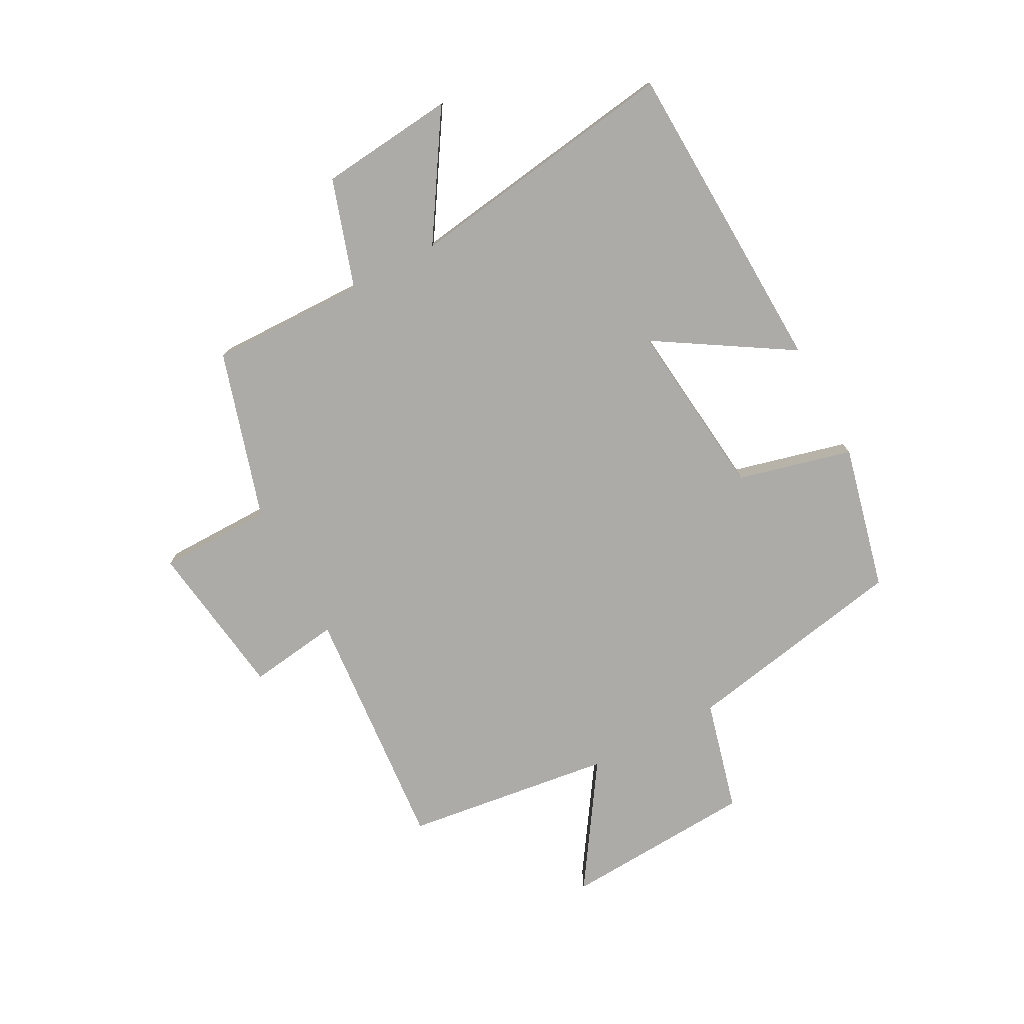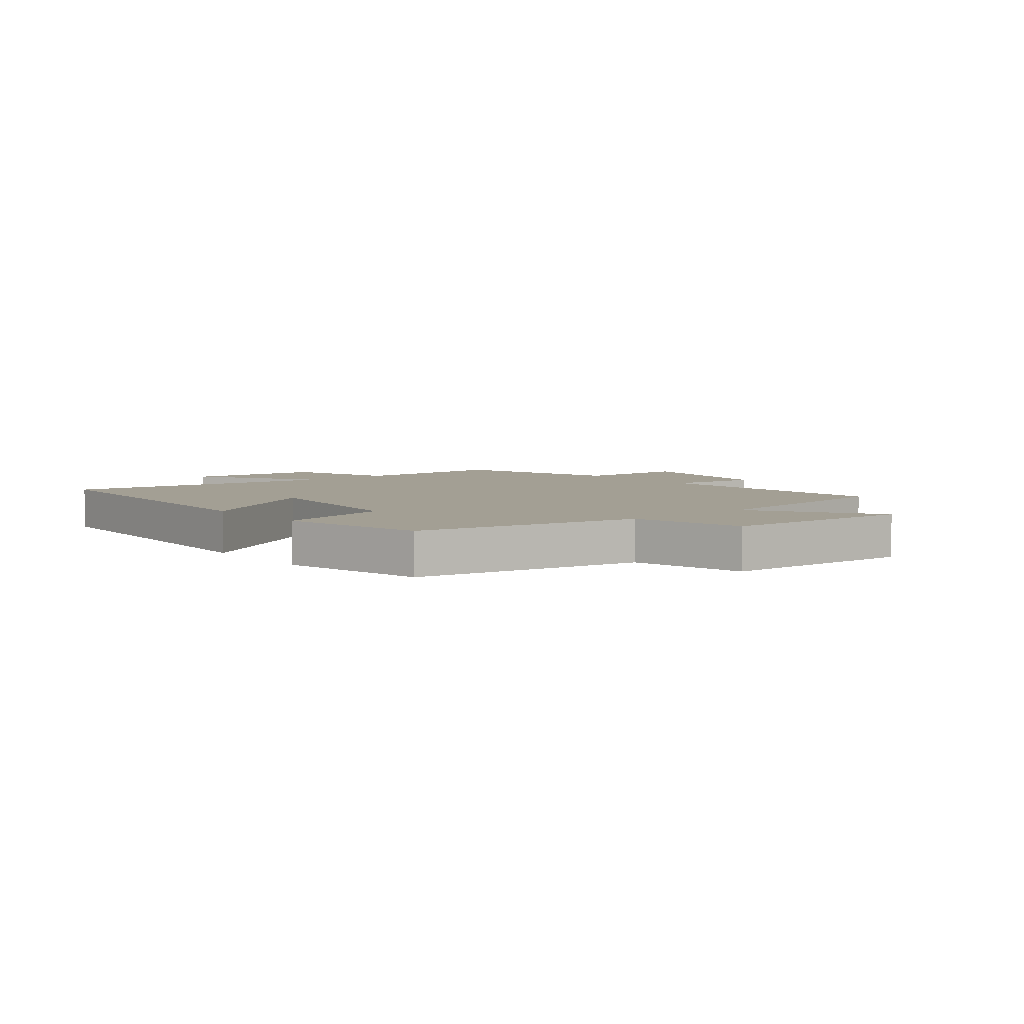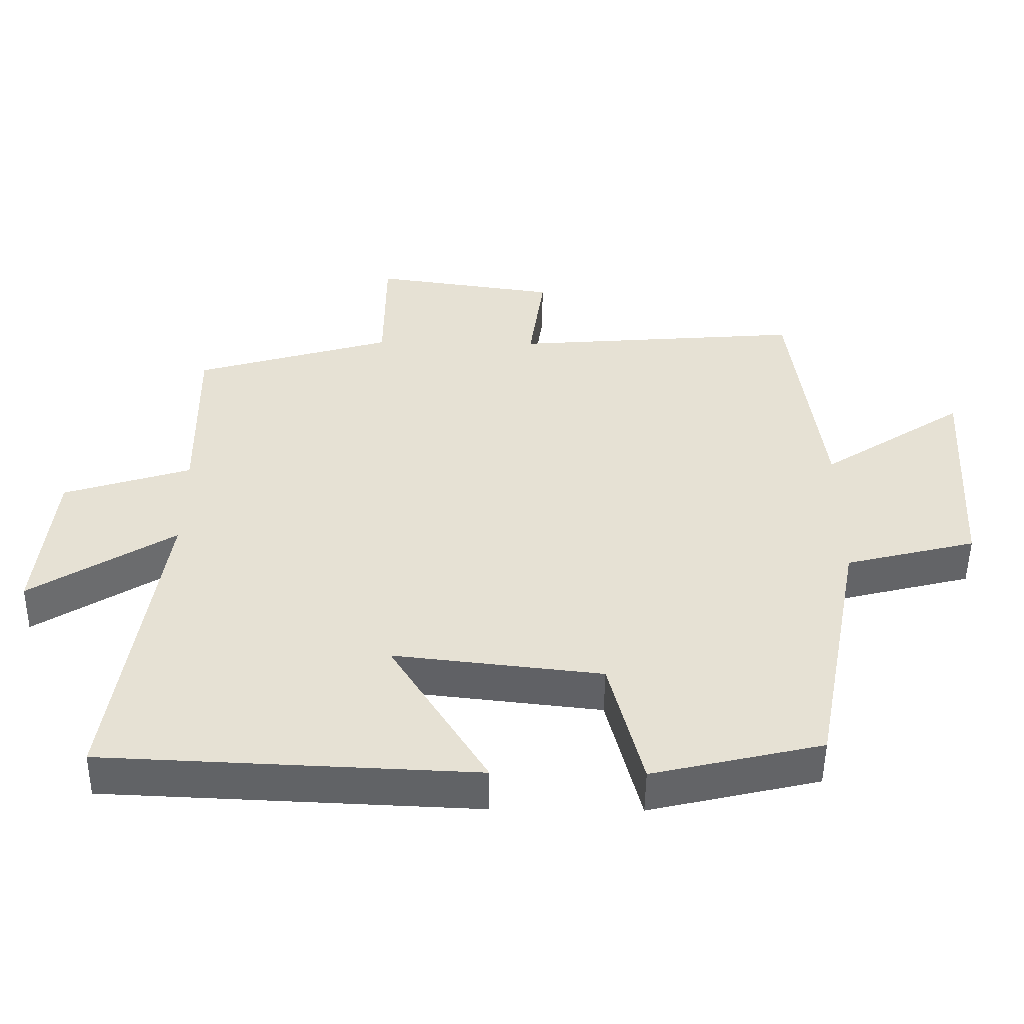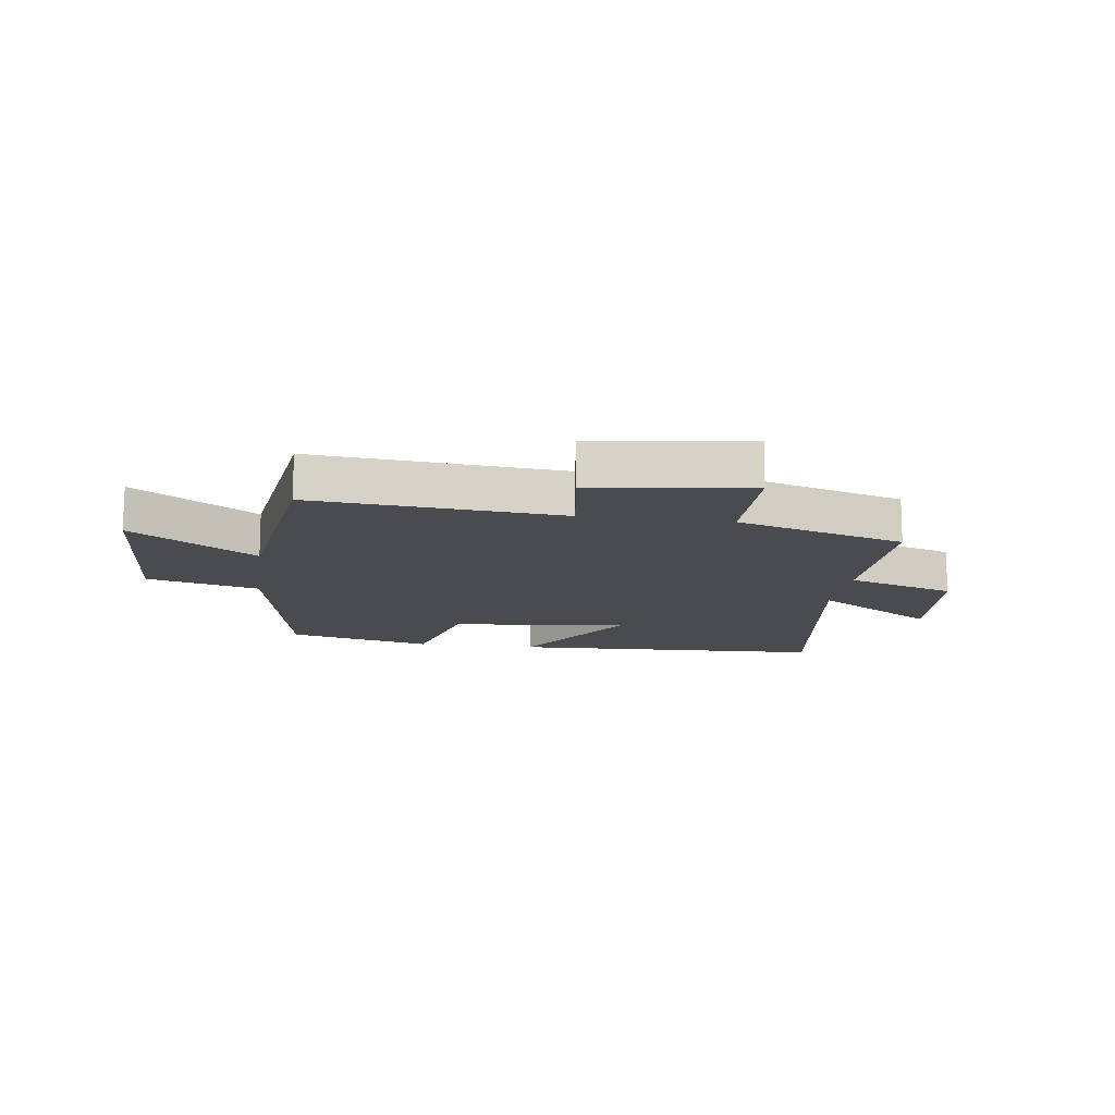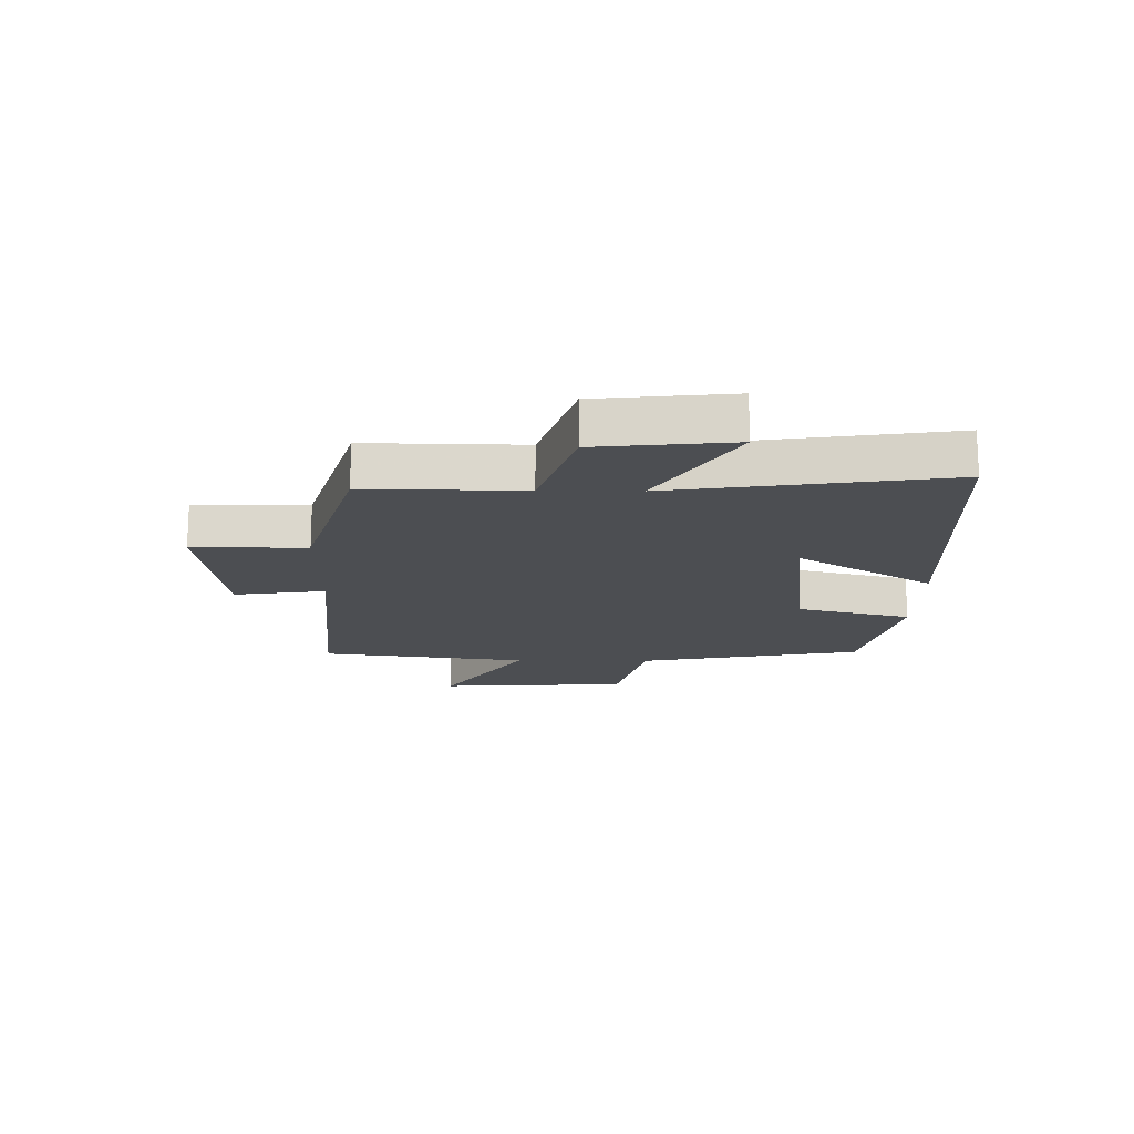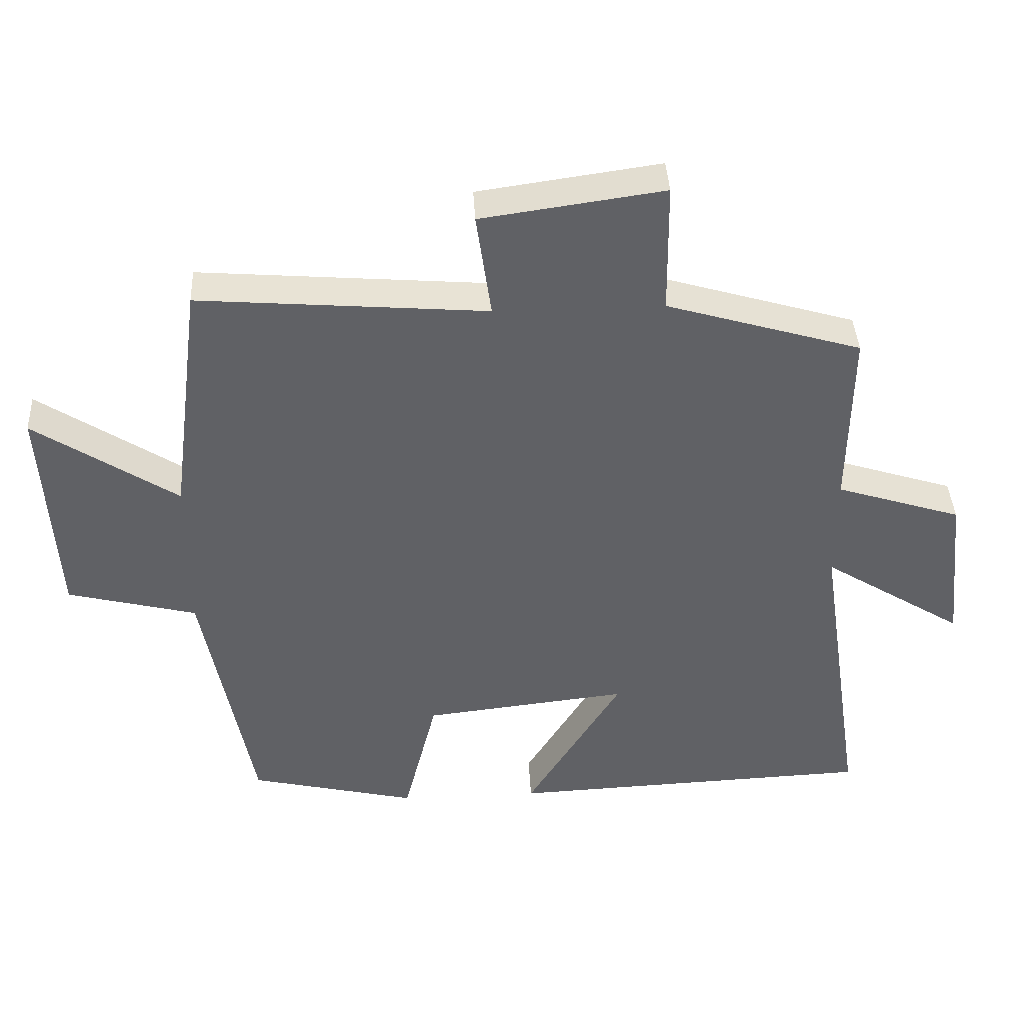
<metadata>
{"format":"obj","ext":"obj","renderer":"f3d","projection":"perspective","resolution":1024,"background":"white","views":[{"elev":-76.4,"azim":117.9,"up":"+Y"},{"elev":5.4,"azim":-129.3,"up":"+Y"},{"elev":-51.0,"azim":179.3,"up":"+Z"},{"elev":-13.8,"azim":-8.1,"up":"+Y"},{"elev":-16.6,"azim":89.2,"up":"+Y"},{"elev":40.1,"azim":-3.0,"up":"+Z"}]}
</metadata>
<code>
v 0.504 0.07 0.415
v 0.5 0.07 0.149
v 0.685 0.07 0.09
v 0.709 0.07 -0.14
v 0.5 0.07 -0.009
v 0.57 0.07 -0.477
v 0.03 0.07 -0.5
v 0.171 0.07 -0.271
v -0.131 0.07 -0.305
v -0.18 0.07 -0.5
v -0.427 0.07 -0.442
v -0.5 0.07 -0.059
v -0.69 0.07 -0.011
v -0.71 0.07 0.317
v -0.5 0.07 0.179
v -0.454 0.07 0.534
v -0.031 0.07 0.5
v -0.053 0.07 0.655
v 0.215 0.07 0.693
v 0.217 0.07 0.5
v 0.504 0 0.415
v 0.5 0 0.149
v 0.685 0 0.09
v 0.709 0 -0.14
v 0.5 0 -0.009
v 0.57 0 -0.477
v 0.03 0 -0.5
v 0.171 0 -0.271
v -0.131 0 -0.305
v -0.18 0 -0.5
v -0.427 0 -0.442
v -0.5 0 -0.059
v -0.69 0 -0.011
v -0.71 0 0.317
v -0.5 0 0.179
v -0.454 0 0.534
v -0.031 0 0.5
v -0.053 0 0.655
v 0.215 0 0.693
v 0.217 0 0.5
f 17 18 19 20
f 17 20 1 2
f 15 16 17 2
f 12 13 14 15
f 11 12 15
f 10 11 15
f 9 10 15
f 8 9 15 2
f 5 6 7 8
f 5 8 2
f 2 3 4 5
f 40 39 38 37
f 22 21 40 37
f 22 37 36 35
f 35 34 33 32
f 35 32 31
f 35 31 30
f 35 30 29
f 22 35 29 28
f 28 27 26 25
f 22 28 25
f 25 24 23 22
f 1 21 22 2
f 2 22 23 3
f 3 23 24 4
f 4 24 25 5
f 5 25 26 6
f 6 26 27 7
f 7 27 28 8
f 8 28 29 9
f 9 29 30 10
f 10 30 31 11
f 11 31 32 12
f 12 32 33 13
f 13 33 34 14
f 14 34 35 15
f 15 35 36 16
f 16 36 37 17
f 17 37 38 18
f 18 38 39 19
f 19 39 40 20
f 20 40 21 1

</code>
